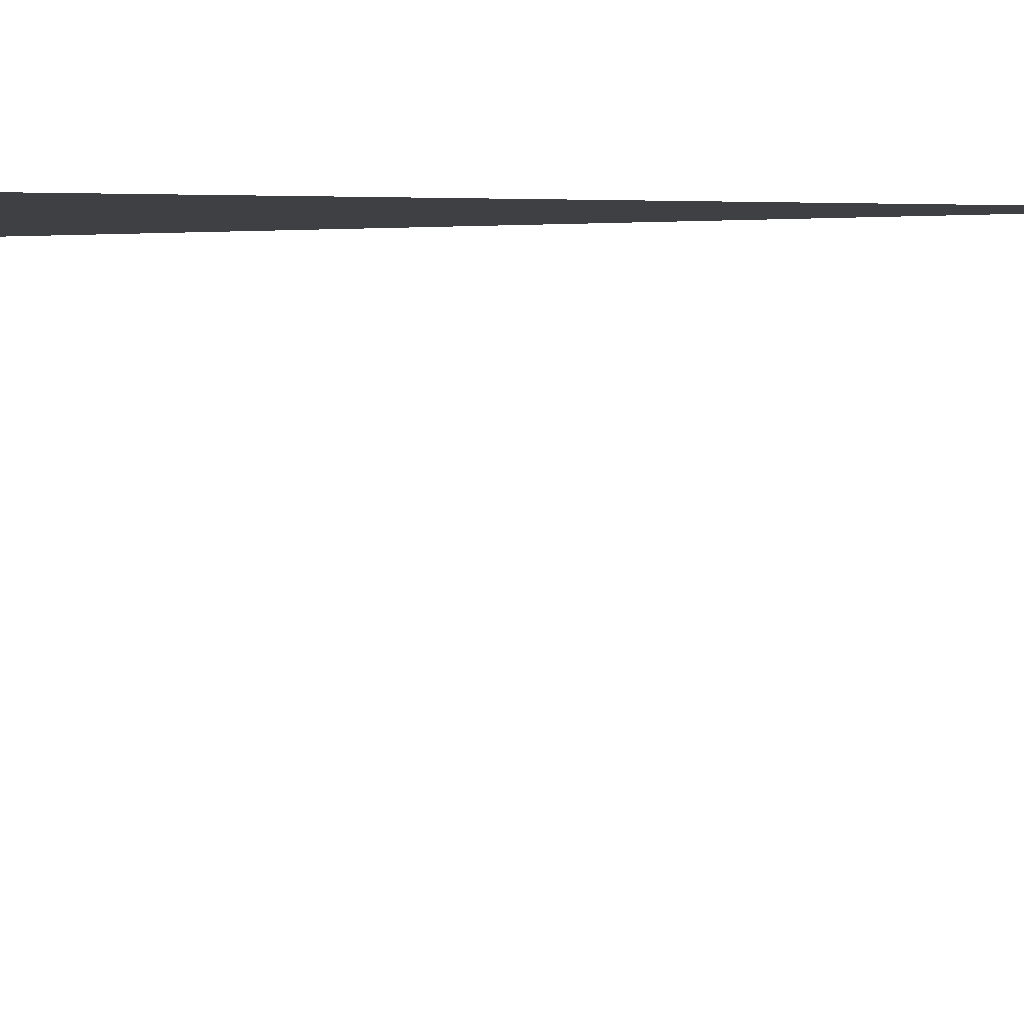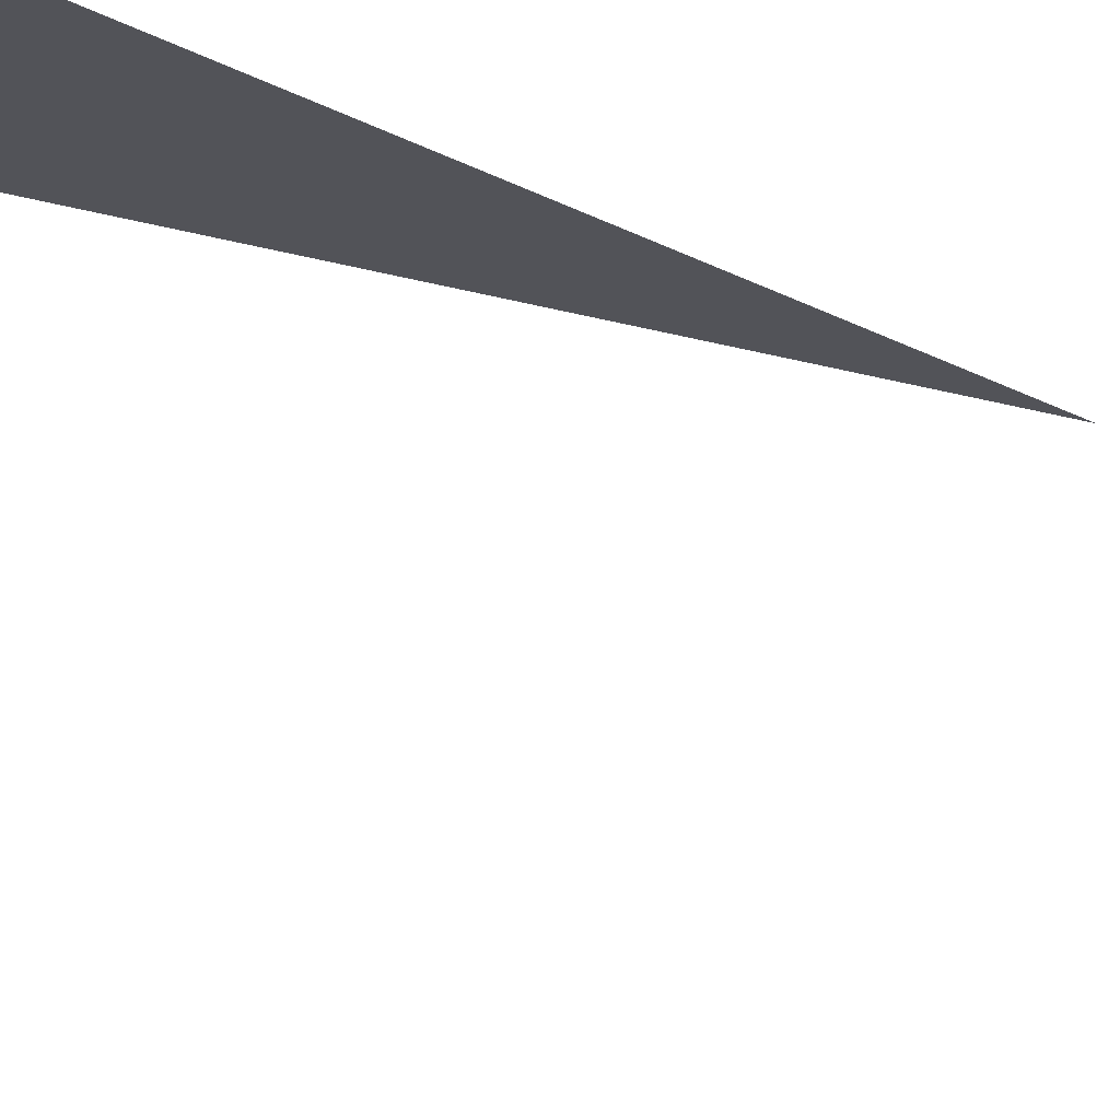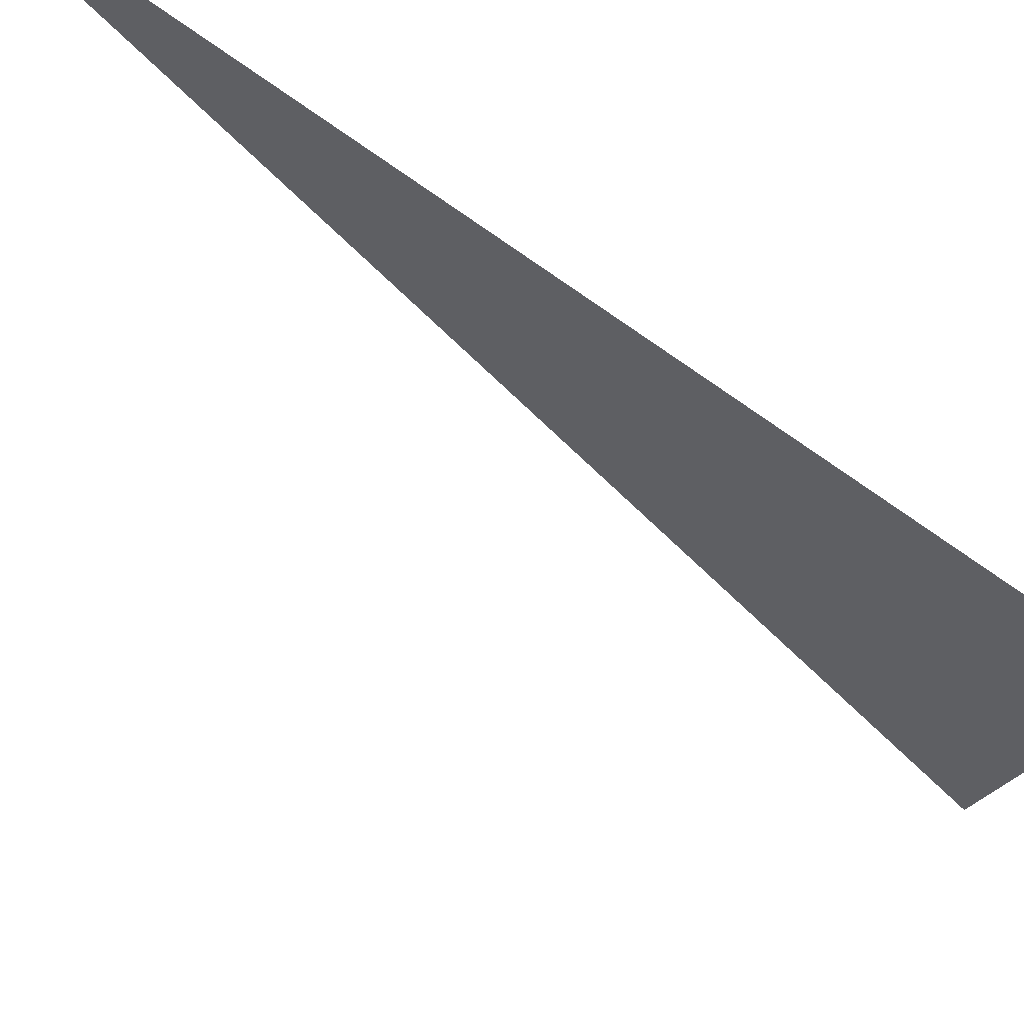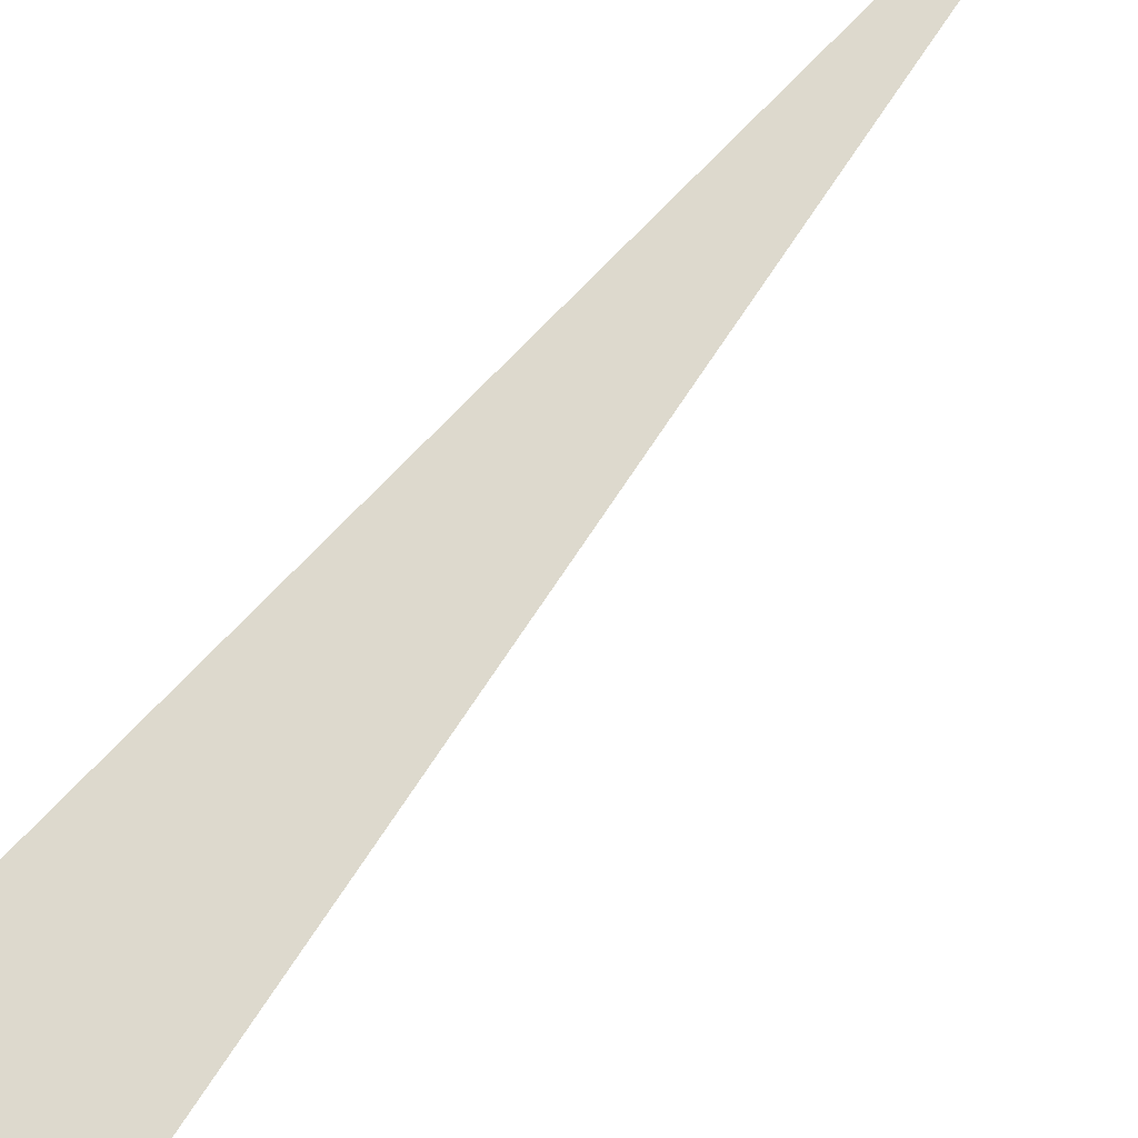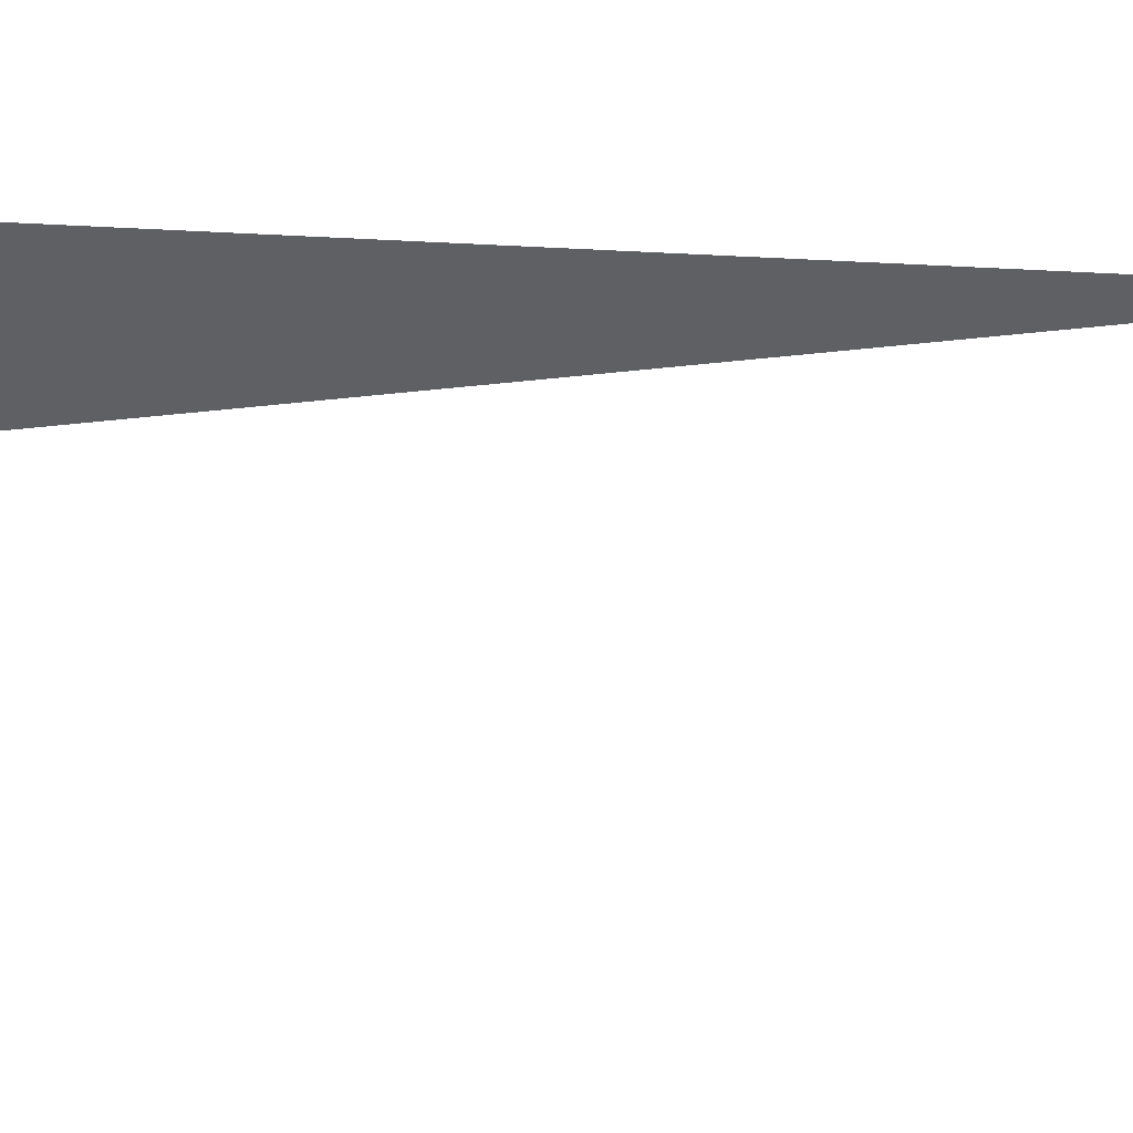
<metadata>
{"format":"obj","ext":"obj","renderer":"f3d","projection":"perspective","resolution":1024,"background":"white","views":[{"elev":10.5,"azim":-102.1,"up":"+Y"},{"elev":-11.4,"azim":-129.1,"up":"+Y"},{"elev":-55.5,"azim":51.9,"up":"+Y"},{"elev":75.8,"azim":-135.9,"up":"+Y"},{"elev":-29.5,"azim":-79.9,"up":"+Y"}]}
</metadata>
<code>
v 0.6729 8 0
v -0.1243 6.819 0
v 0.5006 8.1 0
v -0.1243 8.244 0
v 0.5007 8.077 3.33
v 0.5007 8.077 0
f 1 2 3
f 4 5 6

</code>
